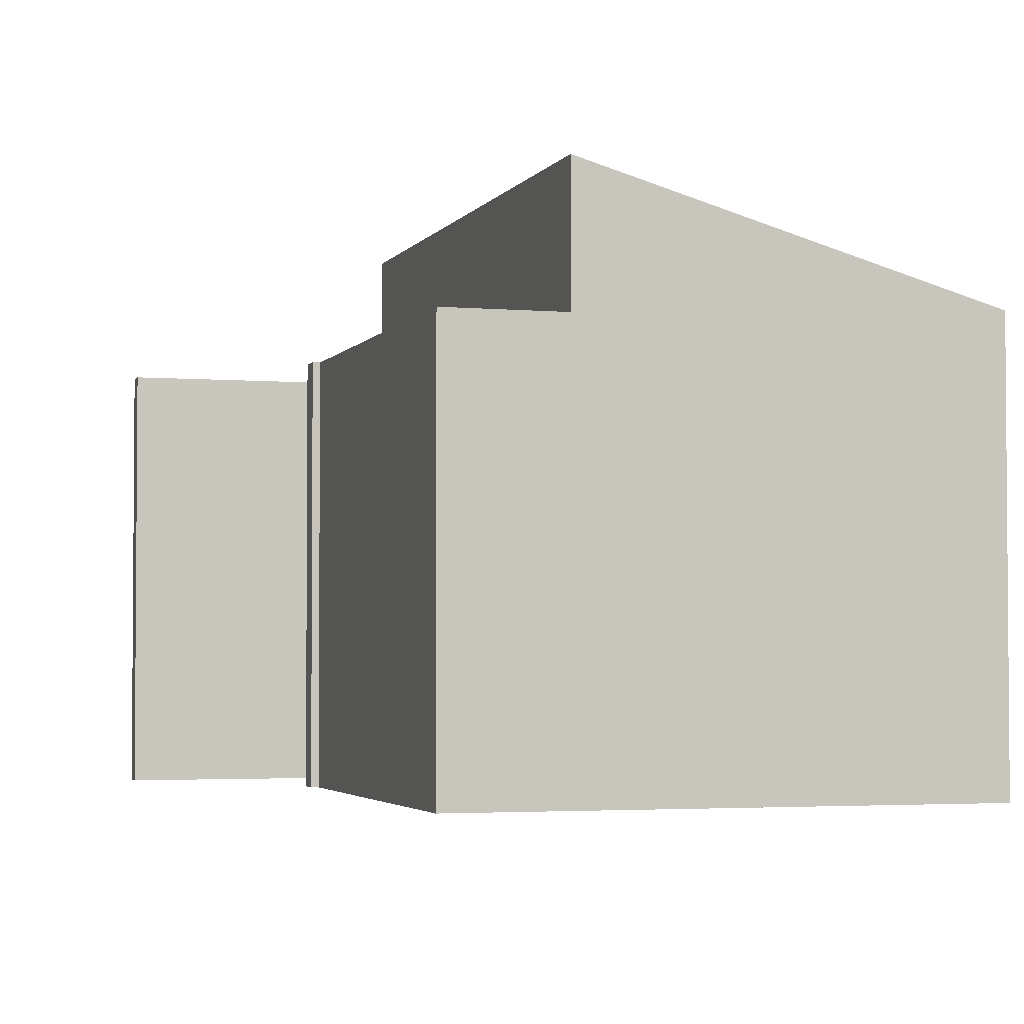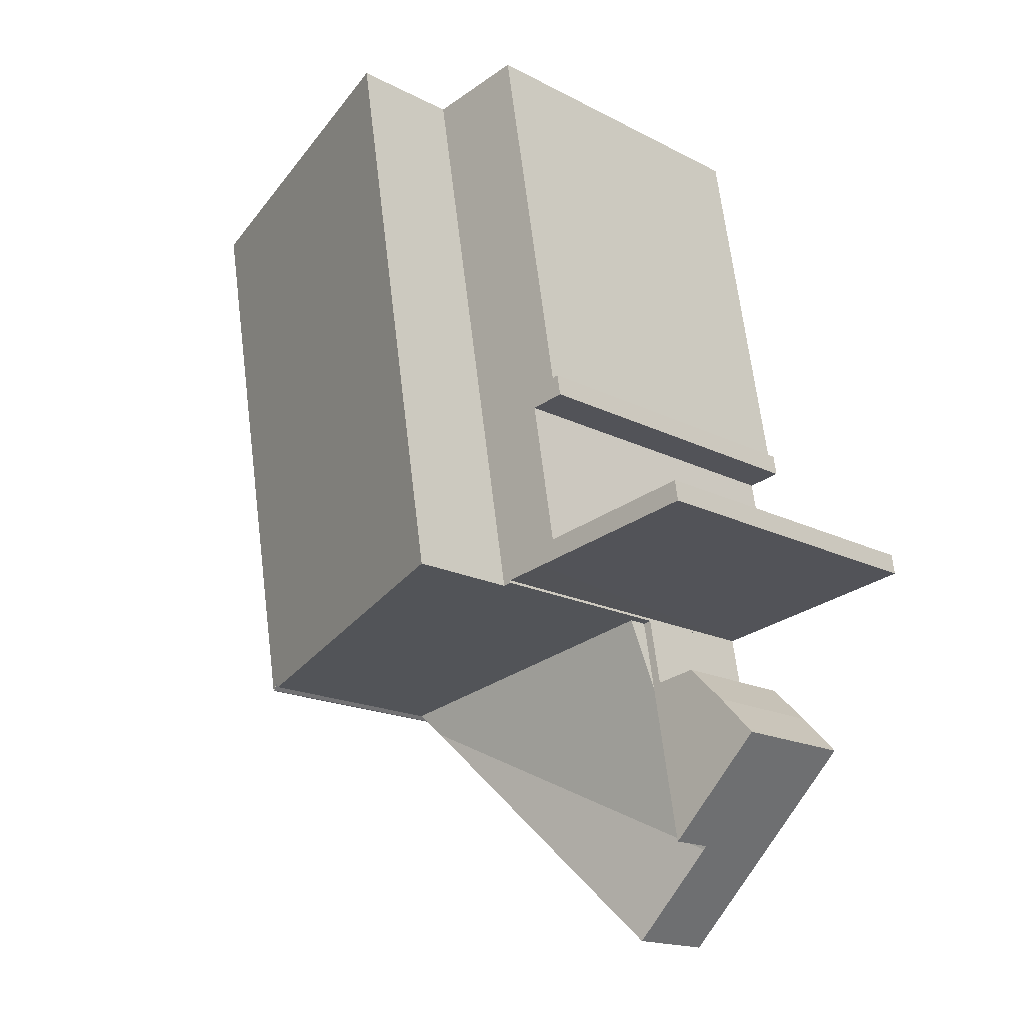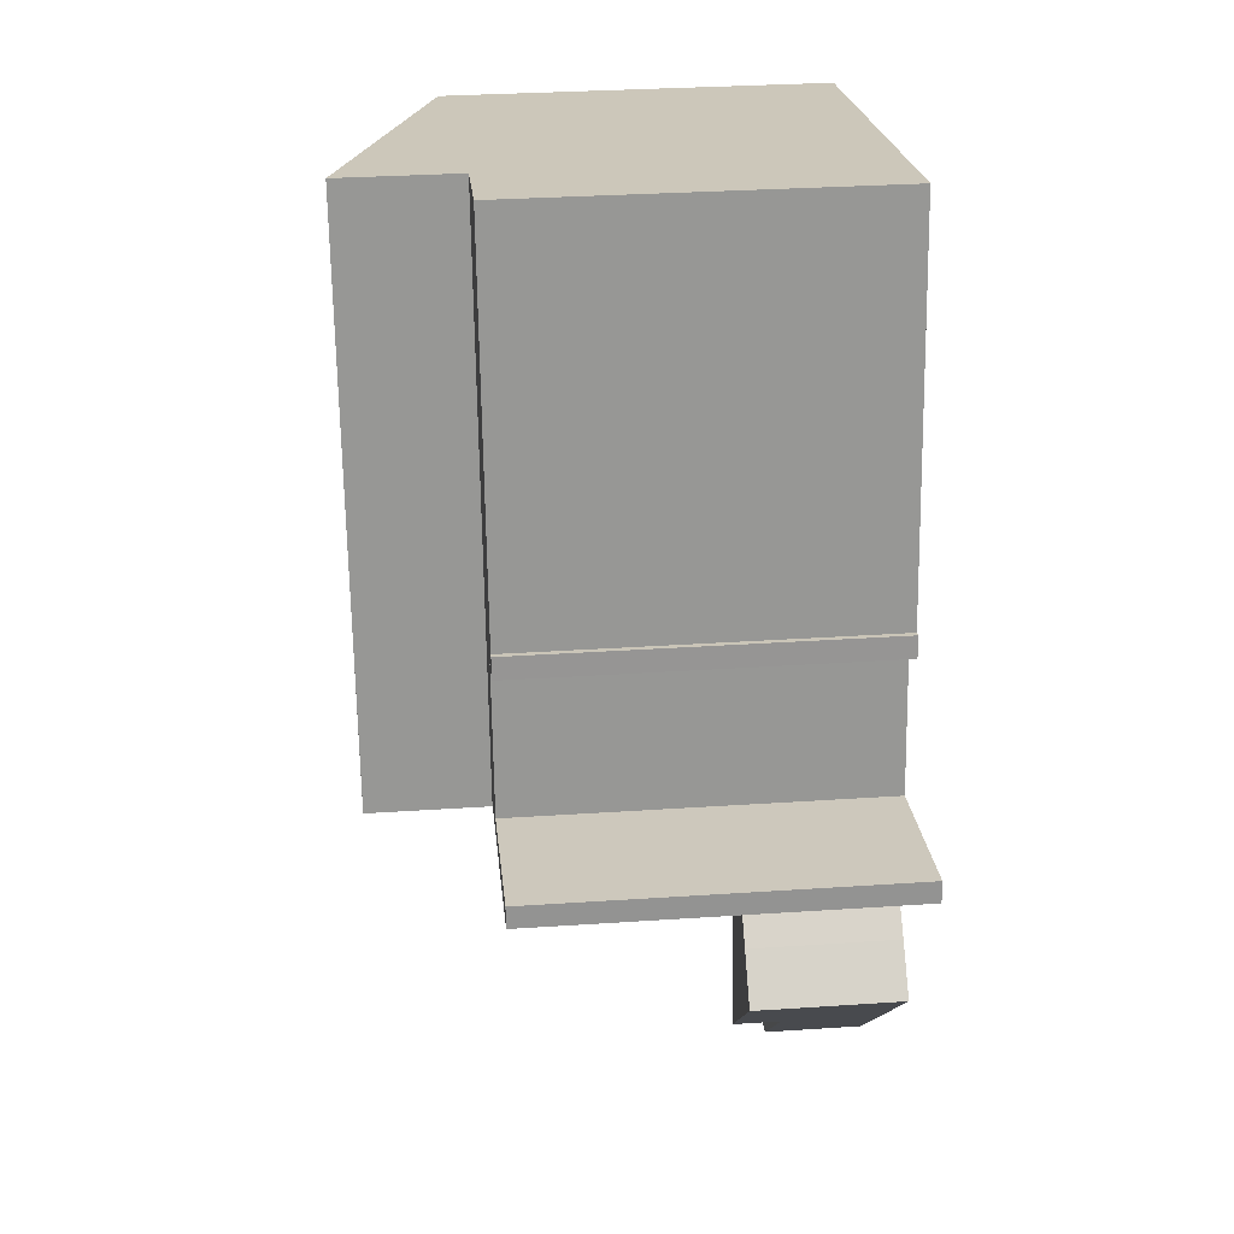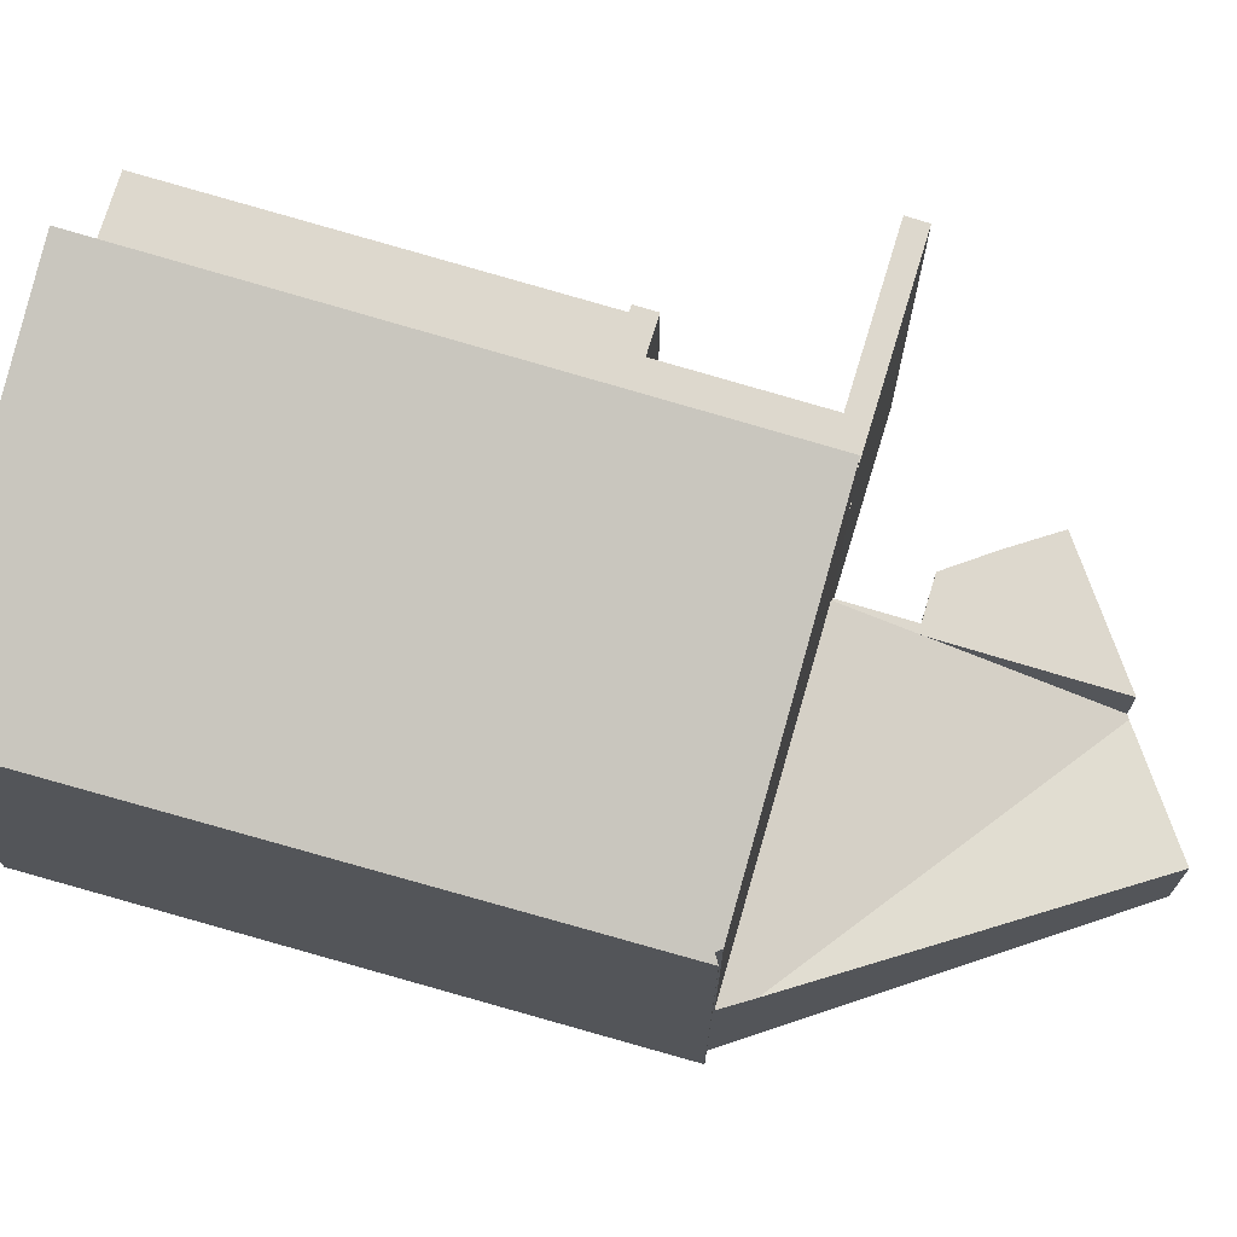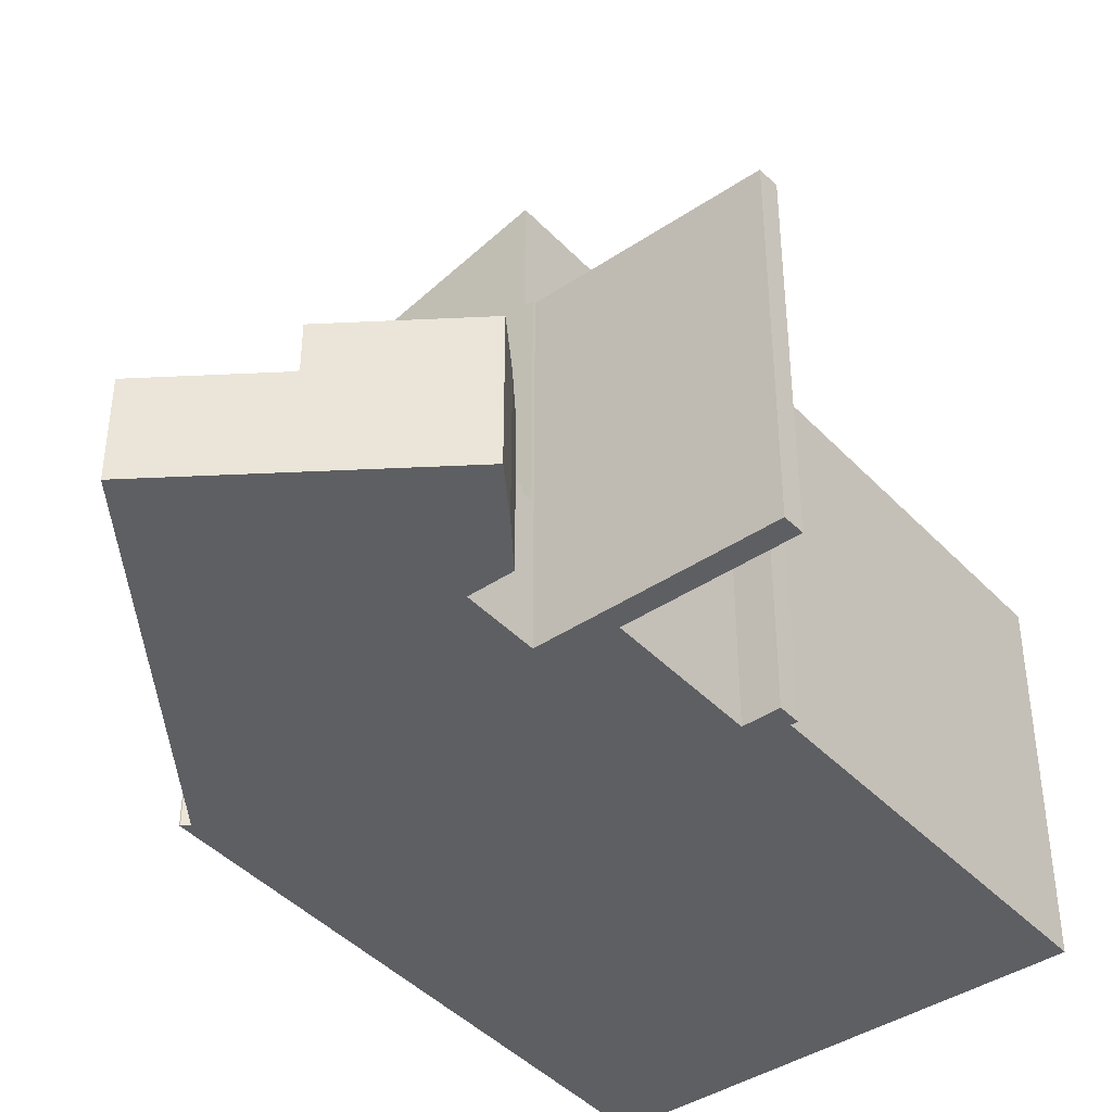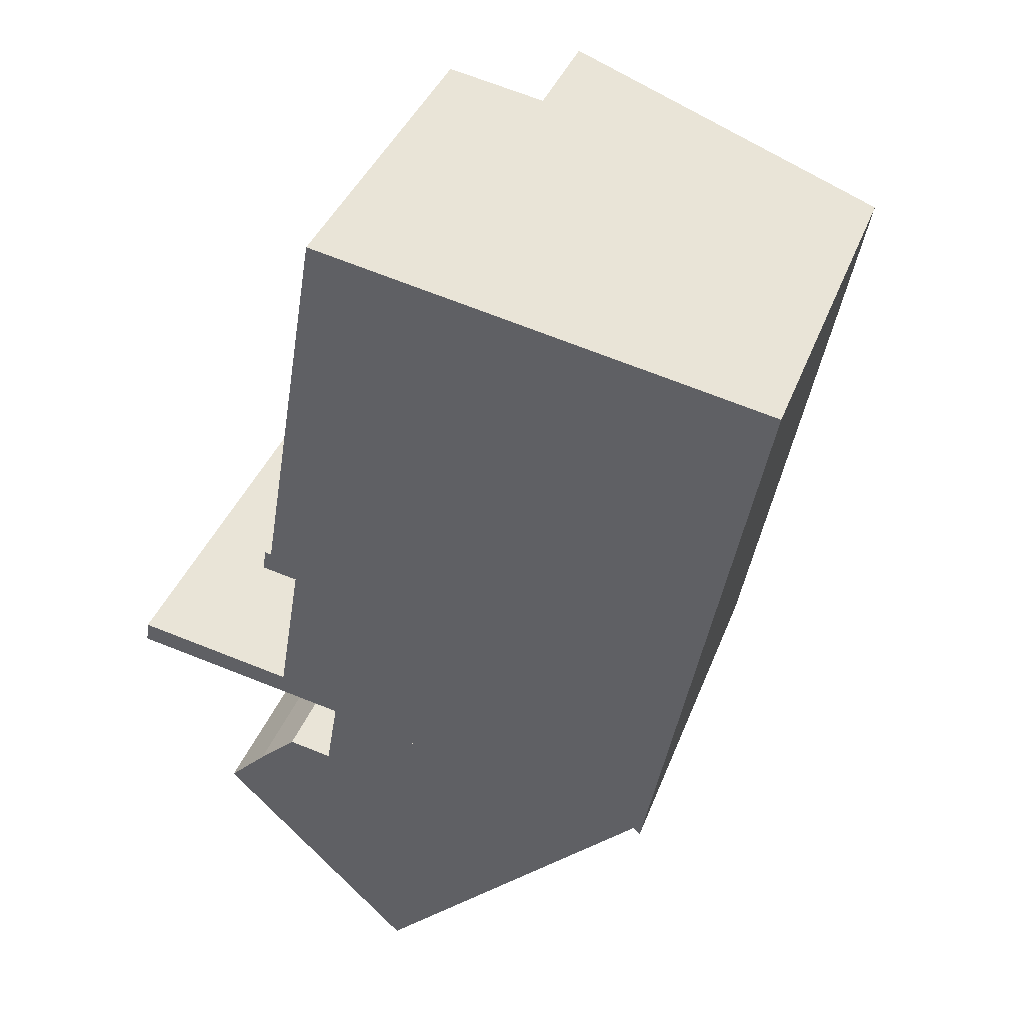
<metadata>
{"format":"obj","ext":"obj","renderer":"f3d","projection":"perspective","resolution":1024,"background":"white","views":[{"elev":-3.0,"azim":-7.0,"up":"+Y"},{"elev":-17.0,"azim":-136.3,"up":"+Z"},{"elev":31.9,"azim":-95.4,"up":"+Z"},{"elev":72.3,"azim":116.5,"up":"+Y"},{"elev":-41.7,"azim":-131.4,"up":"+Y"},{"elev":39.1,"azim":19.8,"up":"+Z"}]}
</metadata>
<code>
v  4.484 2.265 -6.661
v  12.38 3.68 -2.912
v  6.54 2.265 -8.74
v  4.409 2.282 -6.585
v  5.058 3.369 -2.722
v  5.352 3.861 -0.971
v  12.94 3.861 -2.35
v  5.352 5.946e-17 -0.971
v  5.058 1.667e-16 -2.722
v  4.409 4.032e-16 -6.585
v  12.94 1.439e-16 -2.35
v  12.84 3.828 -2.451
v  12.84 1.501e-16 -2.451
v  6.54 5.352e-16 -8.74
v  12.38 1.783e-16 -2.912
v  4.484 4.079e-16 -6.661
v  2.125 3.369 -4.276
v  4.409 3.369 -6.585
v  2.05 3.369 -4.2
v  2.156 3.369 -4.091
v  2.95 3.369 -3.27
v  3.86 3.369 -2.4
v  4.87 3.369 -2.57
v  5.149 3.369 -0.934
v  5.352 3.369 -0.971
v  3.86 1.47e-16 -2.4
v  4.87 1.574e-16 -2.57
v  5.149 5.719e-17 -0.934
v  2.05 2.572e-16 -4.2
v  2.125 2.618e-16 -4.276
v  2.95 2.002e-16 -3.27
v  2.156 2.505e-16 -4.091
v  15 8.842 7.168
v  15.63 8.842 10.9
v  15.7 8.821 10.89
v  13.2 8.896 -2.398
v  7.593 11.2 12.36
v  13.04 8.95 -2.25
v  12.94 8.974 -2.35
v  5.352 11.2 -0.971
v  7.593 -7.571e-16 12.36
v  15.7 -6.668e-16 10.89
v  15.63 -6.676e-16 10.9
v  13.2 1.468e-16 -2.398
v  15 -4.389e-16 7.168
v  13.18 1.465e-16 -2.393
v  13.18 8.905 -2.393
v  13.04 1.378e-16 -2.25
v  3.6 8.48 3.9
v  4.35 8.48 3.26
v  3.52 8.48 3.4
v  3.75 8.48 3.87
v  5.25 8.48 12.79
v  0.07 8.48 0.49
v  2.765 8.48 -0.466
v  0 8.48 5.193e-16
v  2.846 8.48 0.018
v  4.15 8.48 -0.7
v  3.78 8.48 -0.14
v  5.16 8.48 -0.87
v  5.352 8.48 -0.971
v  7.593 8.48 12.36
v  5.149 8.48 -0.934
v  3.78 8.573e-18 -0.14
v  4.35 -1.996e-16 3.26
v  3.52 -2.082e-16 3.4
v  3.6 -2.388e-16 3.9
v  3.75 -2.37e-16 3.87
v  5.25 -7.832e-16 12.79
v  5.16 5.327e-17 -0.87
v  0 0 0
v  0.07 -3e-17 0.49
v  2.765 2.853e-17 -0.466
v  4.15 4.286e-17 -0.7
v  2.846 -1.102e-18 0.018
g defaultobject
f 1 2 3
f 4 2 1
f 2 4 5
f 2 5 6
f 2 6 7
f 5 8 6
f 8 5 4
f 8 4 9
f 9 4 10
f 8 7 6
f 7 8 11
f 11 12 7
f 12 11 2
f 2 11 3
f 3 11 13
f 3 13 14
f 14 13 15
f 14 1 3
f 1 14 16
f 1 16 4
f 4 16 10
f 9 11 8
f 11 9 15
f 15 9 14
f 14 9 10
f 14 10 16
f 17 5 18
f 5 17 19
f 5 19 20
f 5 20 21
f 5 21 22
f 5 22 23
f 5 23 24
f 5 24 25
f 26 23 22
f 23 26 27
f 28 25 24
f 25 28 8
f 27 24 23
f 24 27 28
f 8 5 25
f 5 8 18
f 18 8 10
f 10 8 9
f 10 17 18
f 17 10 19
f 19 10 29
f 29 10 30
f 29 20 19
f 20 29 21
f 21 29 31
f 31 29 32
f 31 22 21
f 22 31 26
f 9 30 10
f 30 9 29
f 29 9 32
f 32 9 31
f 31 9 26
f 26 9 27
f 27 9 28
f 28 9 8
f 33 34 35
f 34 33 36
f 34 36 37
f 37 36 38
f 37 38 39
f 37 39 40
f 8 37 40
f 37 8 41
f 41 34 37
f 34 41 35
f 35 41 42
f 42 41 43
f 42 33 35
f 33 42 36
f 36 42 44
f 44 42 45
f 36 46 47
f 46 36 44
f 39 8 40
f 8 39 11
f 47 48 38
f 48 47 46
f 38 11 39
f 11 38 48
f 8 43 41
f 43 8 11
f 43 11 48
f 43 48 46
f 43 46 44
f 43 44 45
f 43 45 42
f 49 50 51
f 50 49 52
f 50 52 53
f 54 55 56
f 55 54 57
f 55 57 58
f 58 57 59
f 58 59 60
f 60 59 50
f 60 50 61
f 61 50 62
f 62 50 53
f 61 63 60
f 64 50 59
f 50 64 65
f 66 49 51
f 49 66 67
f 68 53 52
f 53 68 69
f 28 60 63
f 60 28 70
f 71 54 56
f 54 71 72
f 65 51 50
f 51 65 66
f 8 63 61
f 63 8 28
f 70 58 60
f 58 70 55
f 55 70 56
f 56 70 71
f 71 70 73
f 73 70 74
f 67 52 49
f 52 67 68
f 69 62 53
f 62 69 41
f 57 64 59
f 64 57 54
f 64 54 75
f 75 54 72
f 41 61 62
f 61 41 8
f 64 75 70
f 74 70 75
f 72 74 75
f 73 74 72
f 71 73 72
f 41 69 8
f 65 8 69
f 68 65 69
f 67 65 68
f 64 8 65
f 70 8 64
f 28 8 70
f 65 67 66

</code>
